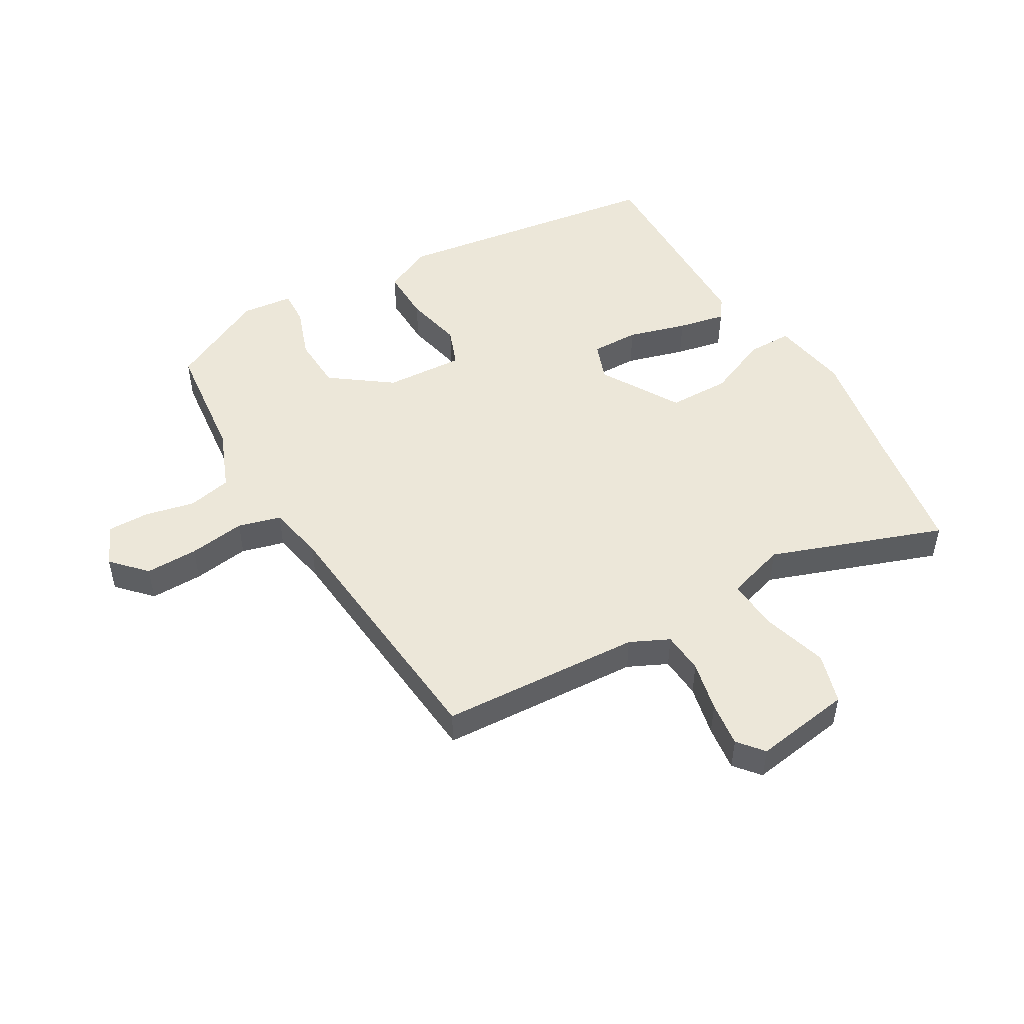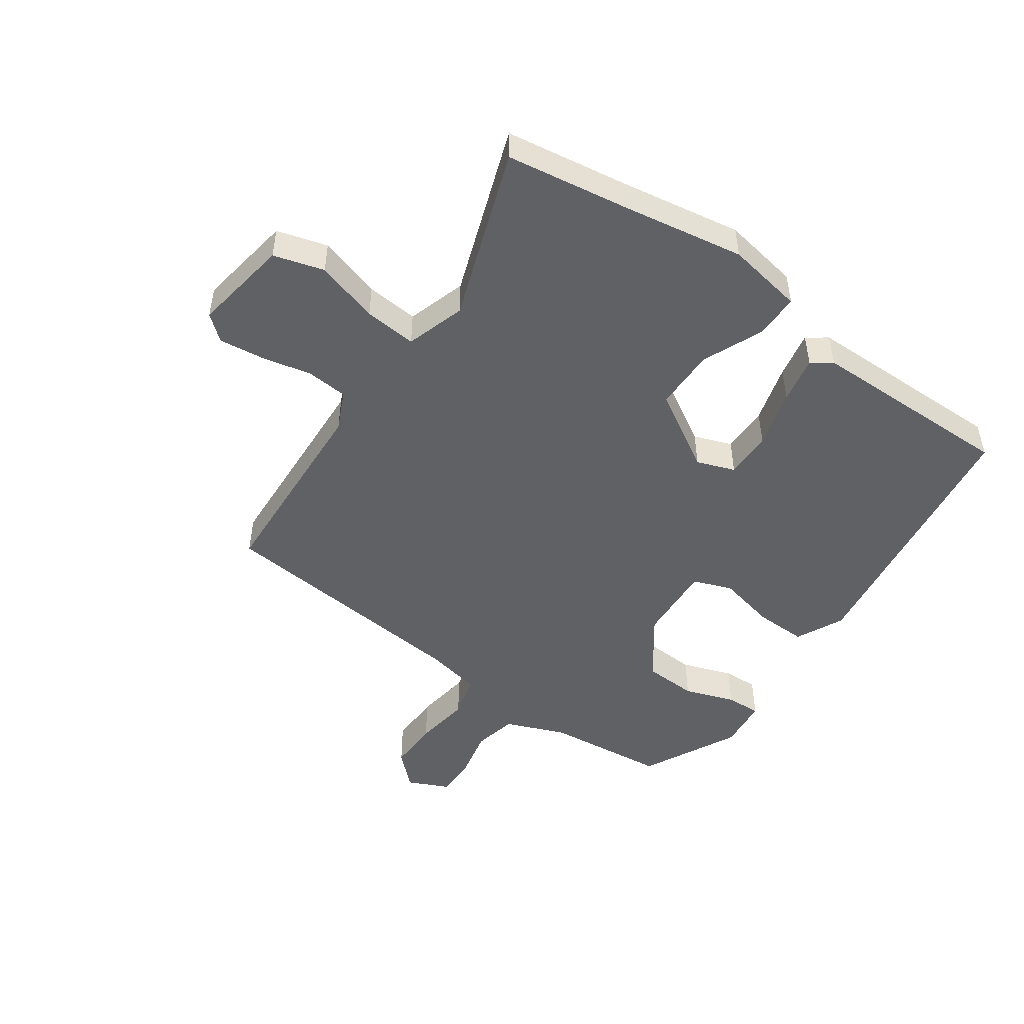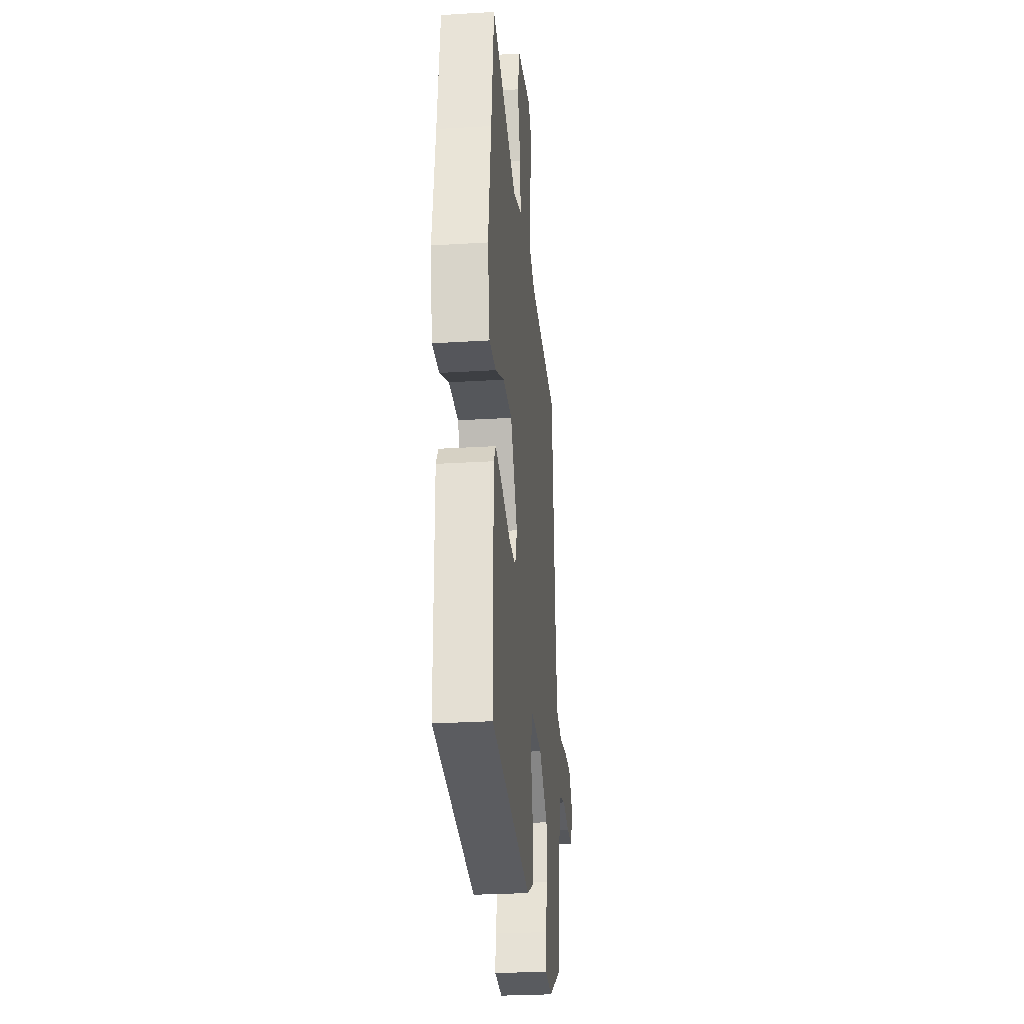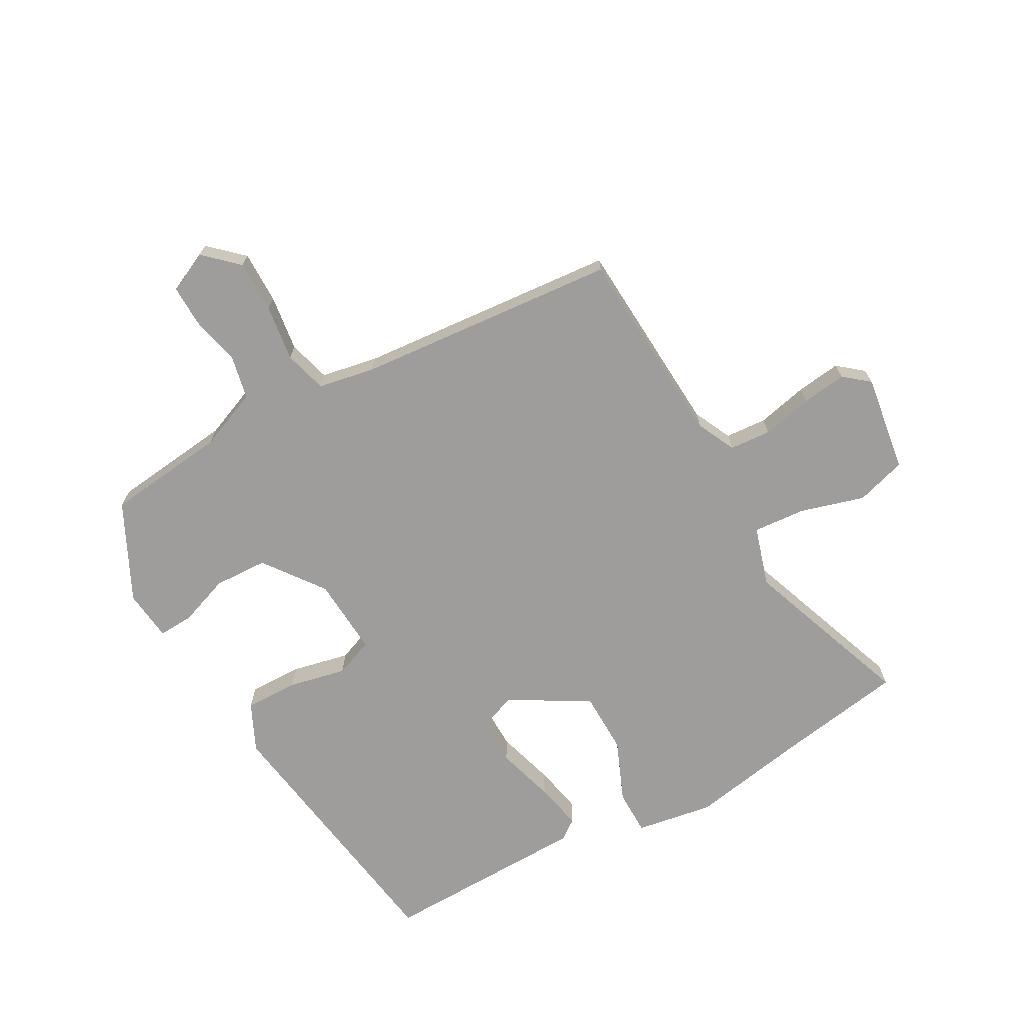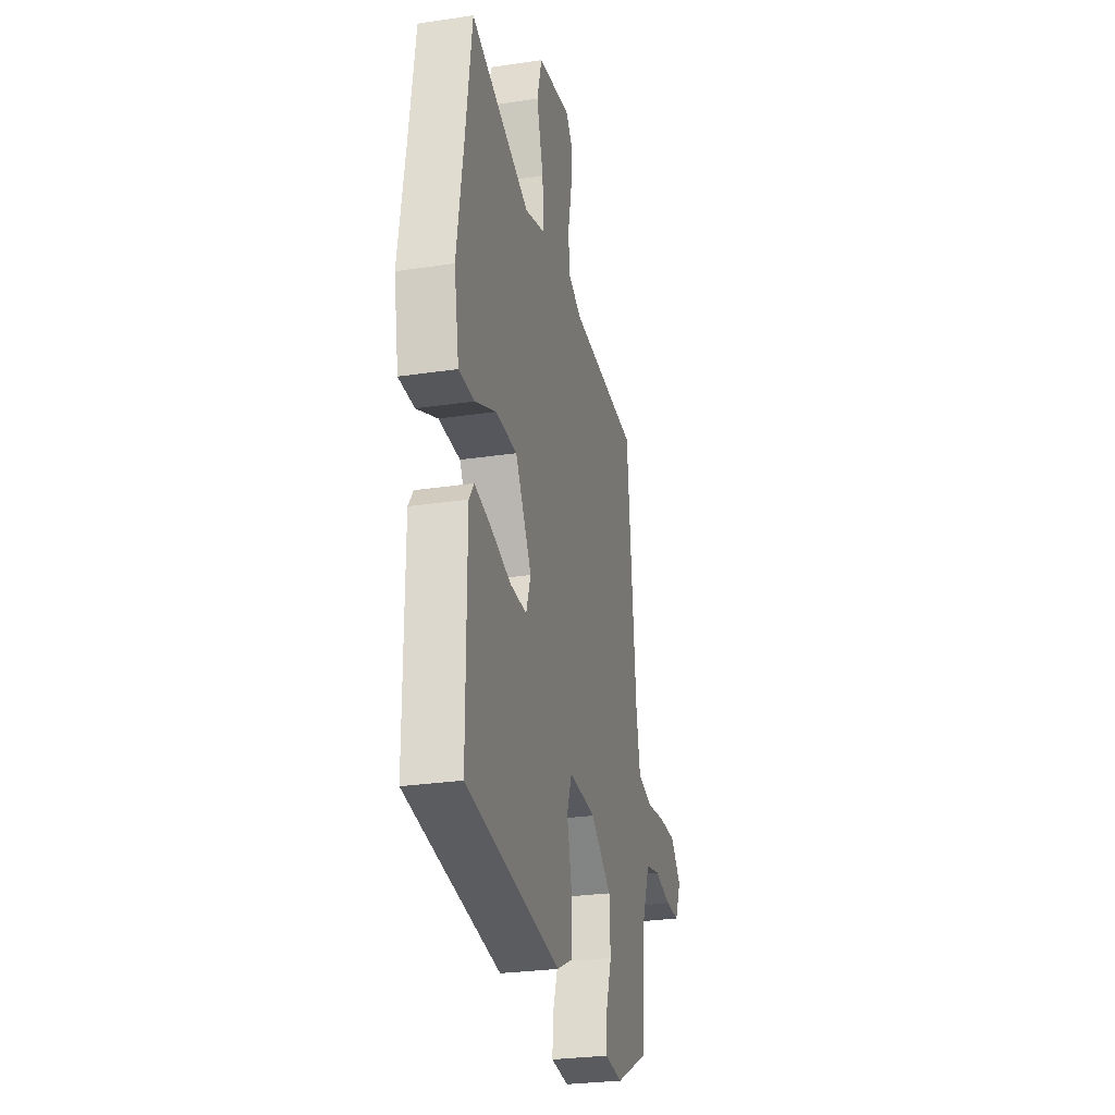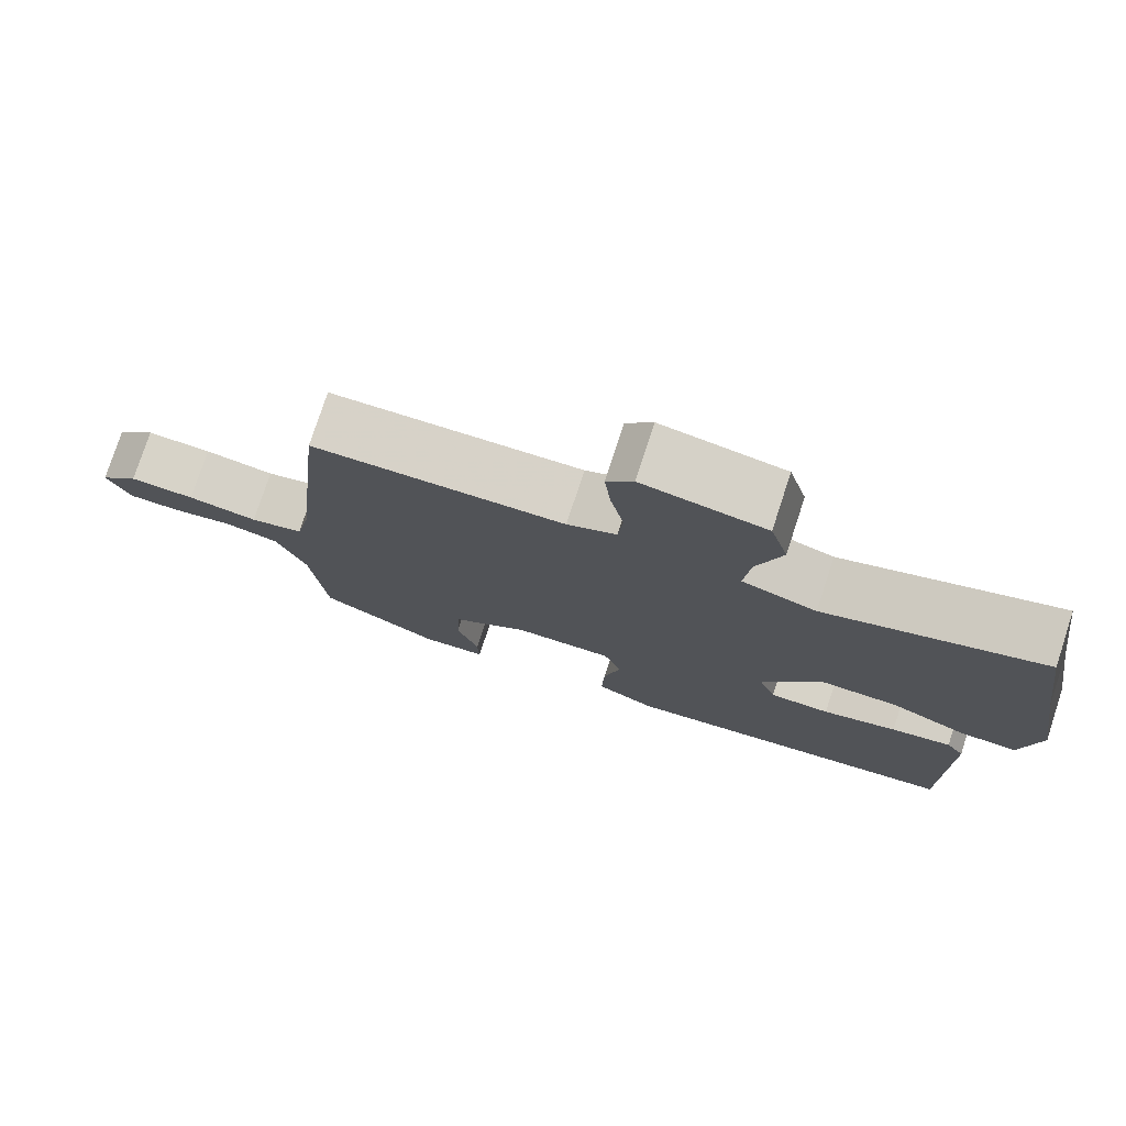
<metadata>
{"format":"obj","ext":"obj","renderer":"f3d","projection":"perspective","resolution":1024,"background":"white","views":[{"elev":50.0,"azim":-29.5,"up":"+Y"},{"elev":-49.1,"azim":55.4,"up":"+Y"},{"elev":-27.0,"azim":95.5,"up":"+Z"},{"elev":-70.5,"azim":-59.9,"up":"+Y"},{"elev":-27.6,"azim":102.9,"up":"+Z"},{"elev":76.9,"azim":18.1,"up":"+Z"}]}
</metadata>
<code>
v 0.471 0.07 -0.41
v 0.03 0.07 -0.468
v -0.047 0.07 -0.43
v -0.044 0.07 -0.344
v -0.022 0.07 -0.251
v -0.045 0.07 -0.188
v -0.172 0.07 -0.194
v -0.27 0.07 -0.264
v -0.275 0.07 -0.351
v -0.247 0.07 -0.433
v -0.245 0.07 -0.49
v -0.328 0.07 -0.498
v -0.484 0.07 -0.418
v -0.503 0.07 -0.222
v -0.541 0.07 -0.124
v -0.611 0.07 -0.108
v -0.692 0.07 -0.125
v -0.759 0.07 -0.125
v -0.789 0.07 -0.059
v -0.738 0.07 -0.006
v -0.653 0.07 -0.008
v -0.562 0.07 -0.022
v -0.493 0.07 -0.004
v -0.474 0.07 0.087
v -0.43 0.07 0.51
v -0.105 0.07 0.524
v -0.042 0.07 0.553
v -0.036 0.07 0.62
v -0.053 0.07 0.702
v -0.061 0.07 0.775
v -0.027 0.07 0.815
v 0.13 0.07 0.789
v 0.153 0.07 0.707
v 0.121 0.07 0.604
v 0.113 0.07 0.519
v 0.209 0.07 0.488
v 0.488 0.07 0.584
v 0.517 0.07 0.381
v 0.548 0.07 0.186
v 0.525 0.07 0.061
v 0.452 0.07 0.062
v 0.354 0.07 0.105
v 0.254 0.07 0.105
v 0.177 0.07 -0.021
v 0.199 0.07 -0.083
v 0.276 0.07 -0.083
v 0.371 0.07 -0.057
v 0.448 0.07 -0.042
v 0.471 0.07 -0.075
v 0.471 0 -0.41
v 0.03 0 -0.468
v -0.047 0 -0.43
v -0.044 0 -0.344
v -0.022 0 -0.251
v -0.045 0 -0.188
v -0.172 0 -0.194
v -0.27 0 -0.264
v -0.275 0 -0.351
v -0.247 0 -0.433
v -0.245 0 -0.49
v -0.328 0 -0.498
v -0.484 0 -0.418
v -0.503 0 -0.222
v -0.541 0 -0.124
v -0.611 0 -0.108
v -0.692 0 -0.125
v -0.759 0 -0.125
v -0.789 0 -0.059
v -0.738 0 -0.006
v -0.653 0 -0.008
v -0.562 0 -0.022
v -0.493 0 -0.004
v -0.474 0 0.087
v -0.43 0 0.51
v -0.105 0 0.524
v -0.042 0 0.553
v -0.036 0 0.62
v -0.053 0 0.702
v -0.061 0 0.775
v -0.027 0 0.815
v 0.13 0 0.789
v 0.153 0 0.707
v 0.121 0 0.604
v 0.113 0 0.519
v 0.209 0 0.488
v 0.488 0 0.584
v 0.517 0 0.381
v 0.548 0 0.186
v 0.525 0 0.061
v 0.452 0 0.062
v 0.354 0 0.105
v 0.254 0 0.105
v 0.177 0 -0.021
v 0.199 0 -0.083
v 0.276 0 -0.083
v 0.371 0 -0.057
v 0.448 0 -0.042
v 0.471 0 -0.075
f 3 4 5
f 2 3 5
f 1 2 5
f 49 1 5
f 48 49 5
f 47 48 5
f 46 47 5
f 45 46 5 6
f 44 45 6 7
f 43 44 7
f 40 41 42
f 39 40 42
f 38 39 42
f 38 42 43
f 37 38 43
f 36 37 43
f 35 36 43 7
f 32 33 34
f 31 32 34
f 30 31 34
f 29 30 34
f 28 29 34
f 27 28 34 35
f 35 7 8
f 27 35 8
f 26 27 8
f 24 25 26 8
f 20 21 22
f 19 20 22
f 18 19 22
f 17 18 22
f 16 17 22
f 15 16 22 23
f 14 15 23
f 14 23 24
f 13 14 24
f 12 13 24
f 11 12 24
f 10 11 24
f 9 10 24
f 8 9 24
f 54 53 52
f 54 52 51
f 54 51 50
f 54 50 98
f 54 98 97
f 54 97 96
f 54 96 95
f 55 54 95 94
f 56 55 94 93
f 56 93 92
f 91 90 89
f 91 89 88
f 91 88 87
f 92 91 87
f 92 87 86
f 92 86 85
f 56 92 85 84
f 83 82 81
f 83 81 80
f 83 80 79
f 83 79 78
f 83 78 77
f 84 83 77 76
f 57 56 84
f 57 84 76
f 57 76 75
f 57 75 74 73
f 71 70 69
f 71 69 68
f 71 68 67
f 71 67 66
f 71 66 65
f 72 71 65 64
f 72 64 63
f 73 72 63
f 73 63 62
f 73 62 61
f 73 61 60
f 73 60 59
f 73 59 58
f 73 58 57
f 1 50 51 2
f 2 51 52 3
f 3 52 53 4
f 4 53 54 5
f 5 54 55 6
f 6 55 56 7
f 7 56 57 8
f 8 57 58 9
f 9 58 59 10
f 10 59 60 11
f 11 60 61 12
f 12 61 62 13
f 13 62 63 14
f 14 63 64 15
f 15 64 65 16
f 16 65 66 17
f 17 66 67 18
f 18 67 68 19
f 19 68 69 20
f 20 69 70 21
f 21 70 71 22
f 22 71 72 23
f 23 72 73 24
f 24 73 74 25
f 25 74 75 26
f 26 75 76 27
f 27 76 77 28
f 28 77 78 29
f 29 78 79 30
f 30 79 80 31
f 31 80 81 32
f 32 81 82 33
f 33 82 83 34
f 34 83 84 35
f 35 84 85 36
f 36 85 86 37
f 37 86 87 38
f 38 87 88 39
f 39 88 89 40
f 40 89 90 41
f 41 90 91 42
f 42 91 92 43
f 43 92 93 44
f 44 93 94 45
f 45 94 95 46
f 46 95 96 47
f 47 96 97 48
f 48 97 98 49
f 49 98 50 1

</code>
